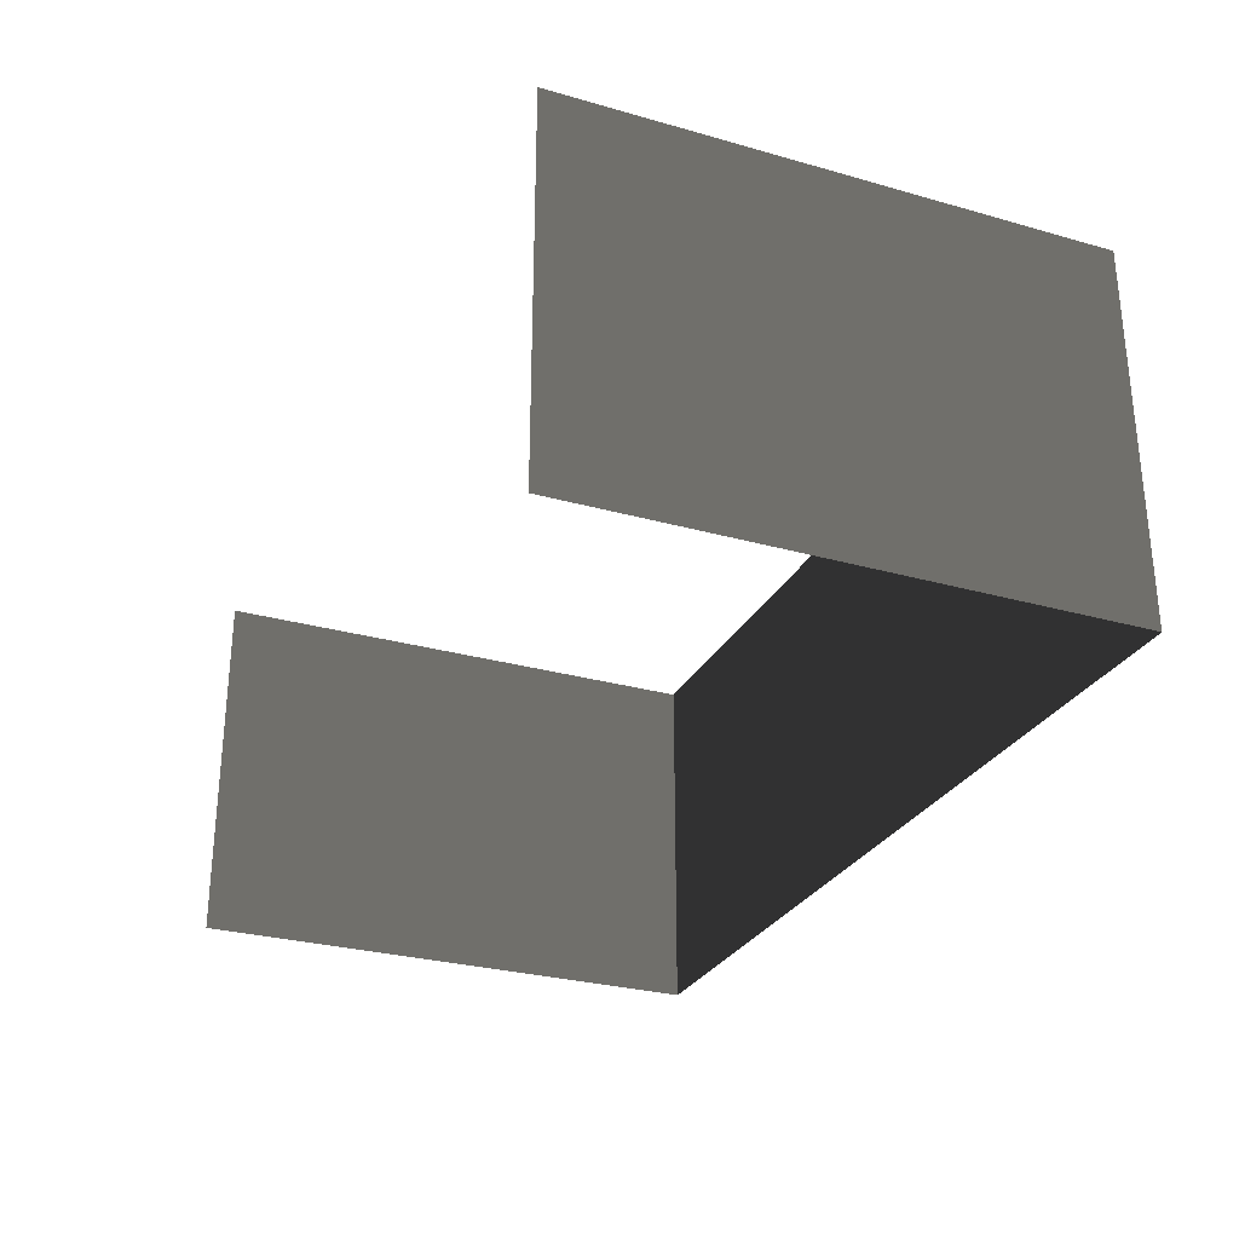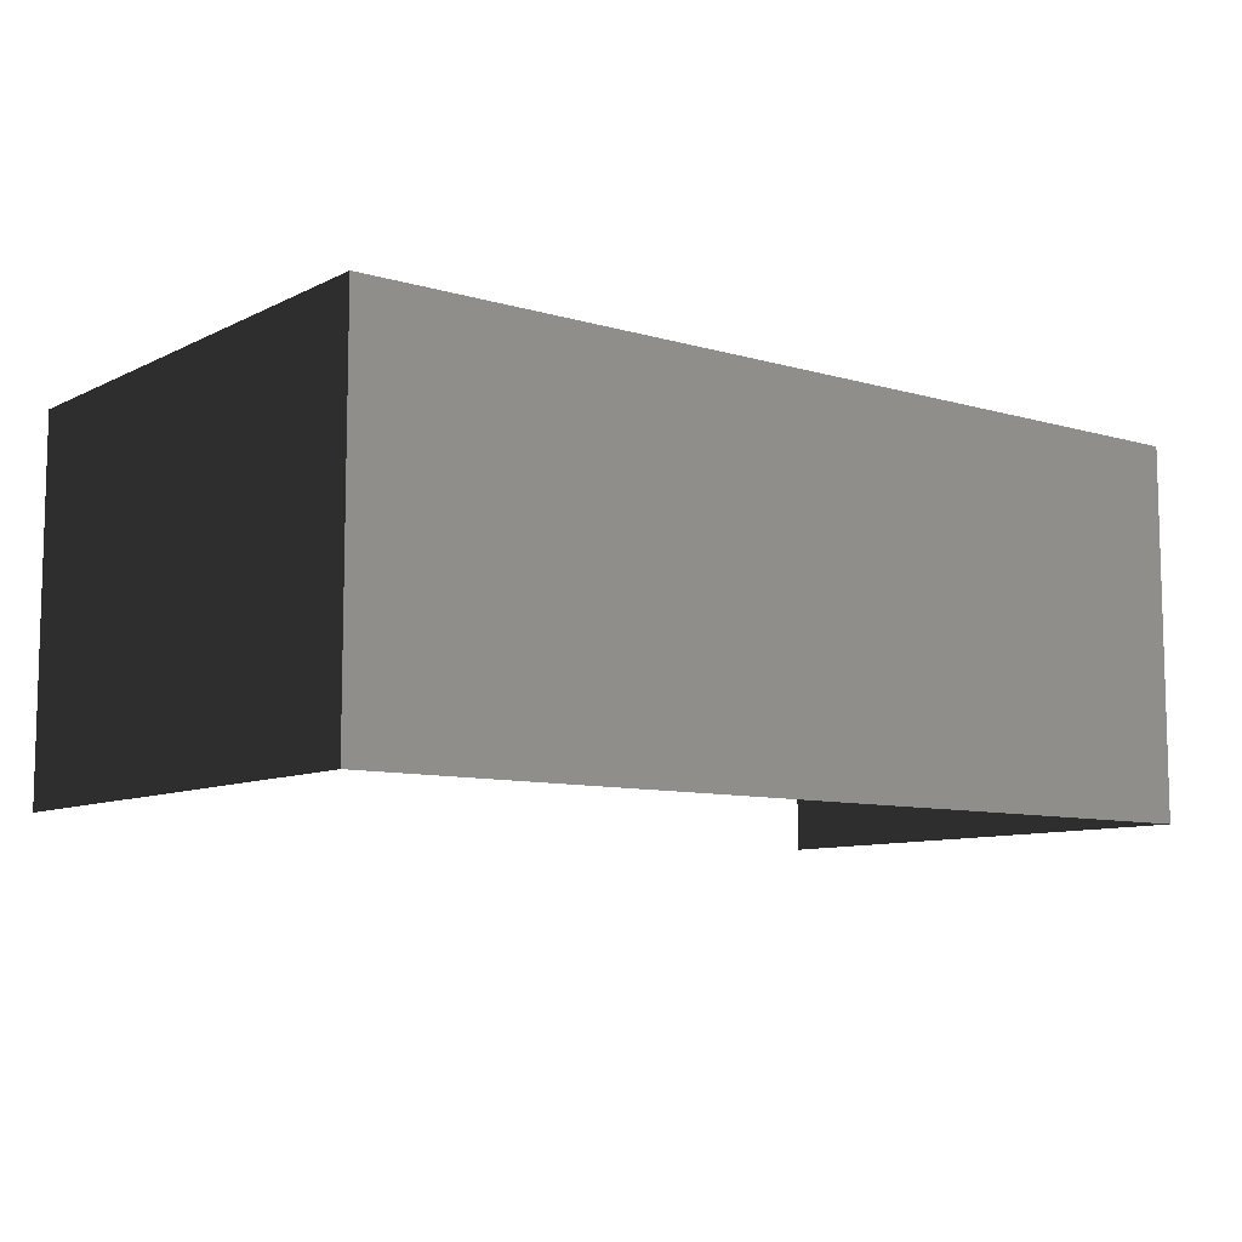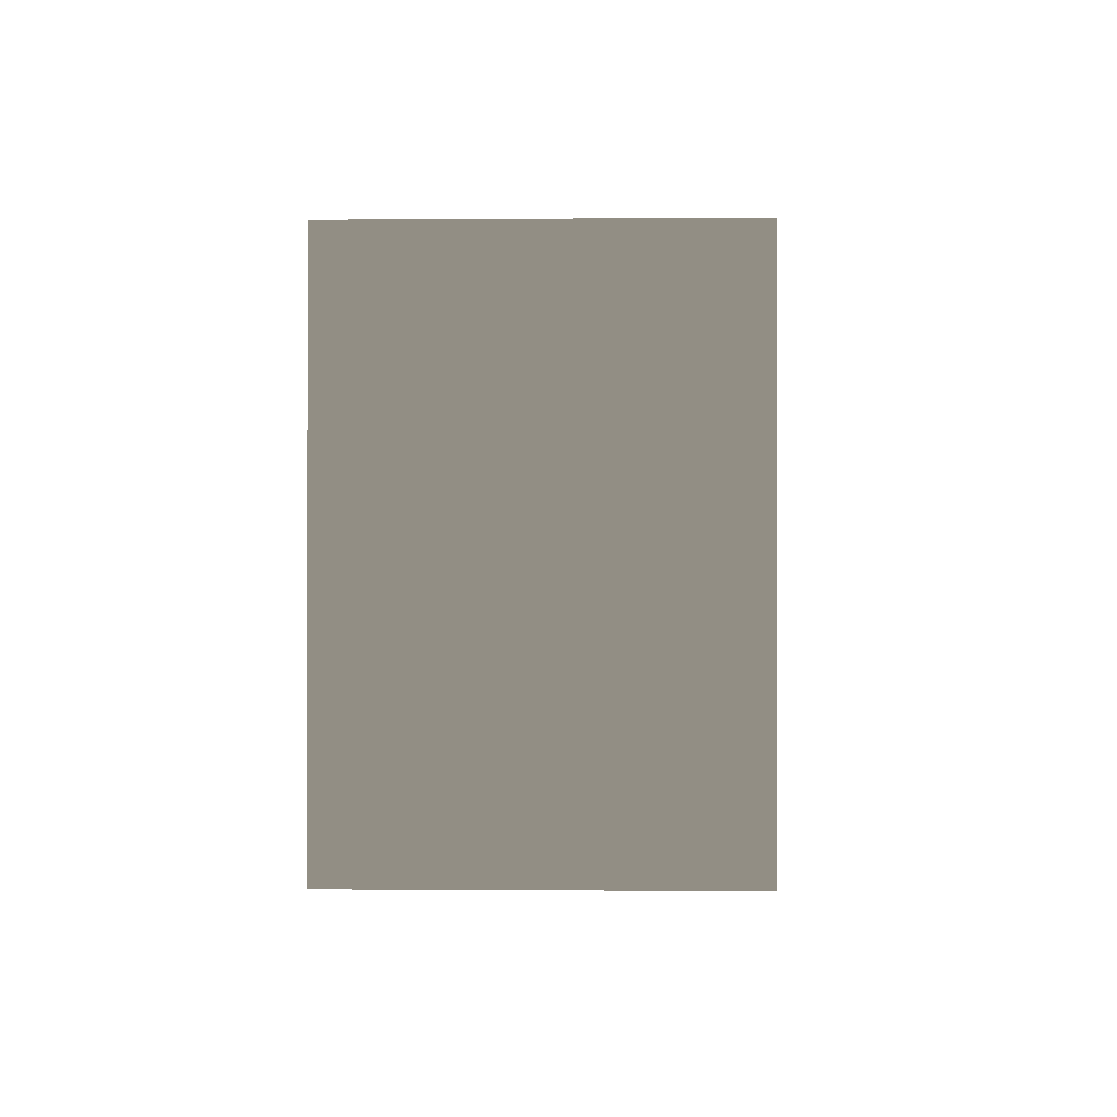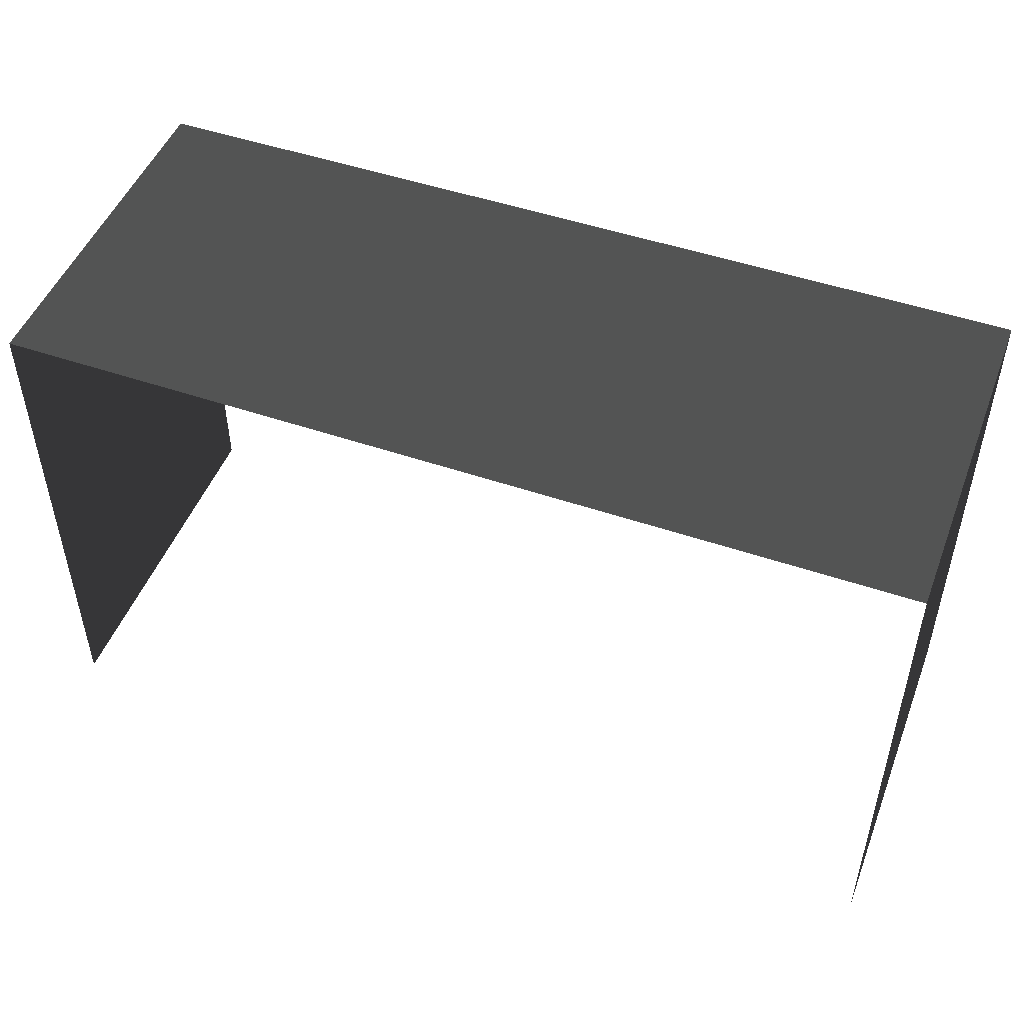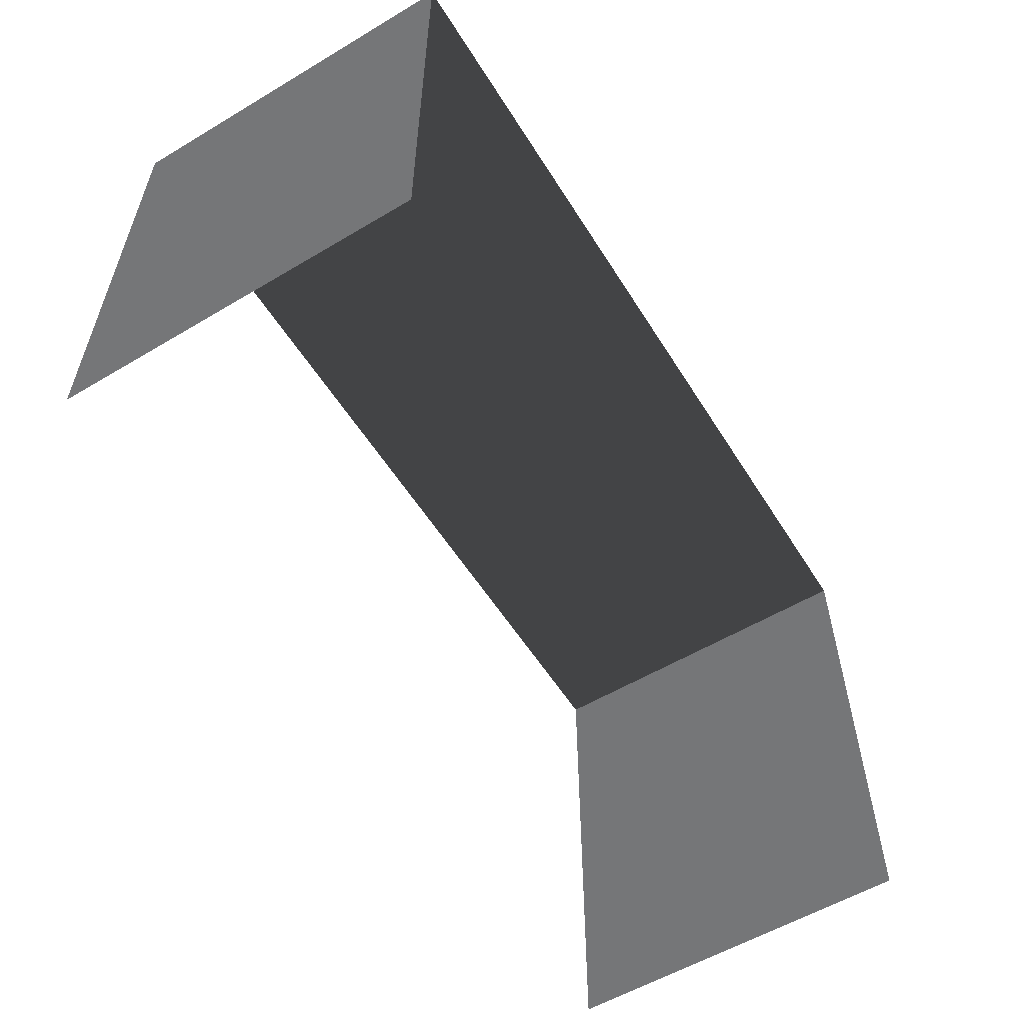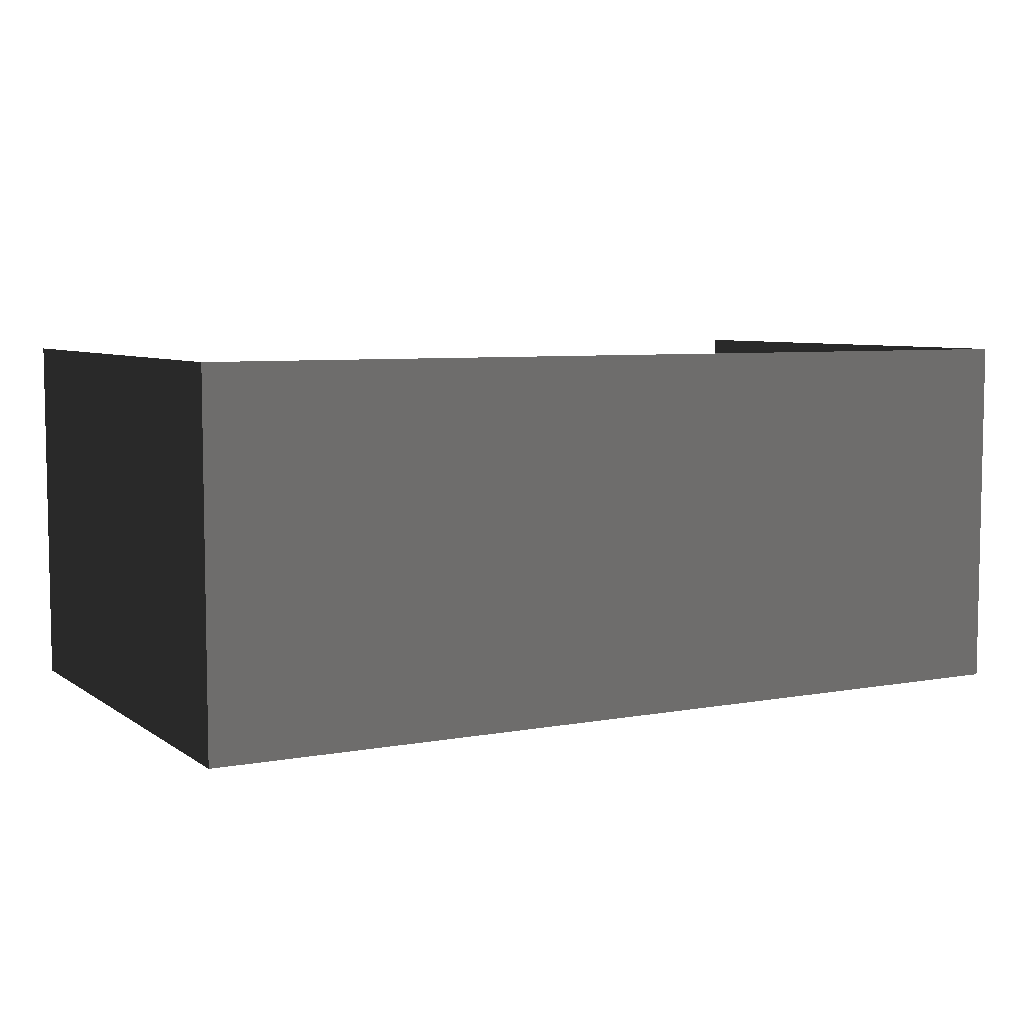
<metadata>
{"format":"obj","ext":"obj","renderer":"f3d","projection":"perspective","resolution":1024,"background":"white","views":[{"elev":-28.5,"azim":-113.0,"up":"+Y"},{"elev":-9.0,"azim":-37.9,"up":"+Y"},{"elev":-0.4,"azim":91.7,"up":"+Z"},{"elev":49.0,"azim":-159.2,"up":"+Z"},{"elev":-56.8,"azim":-58.2,"up":"+Z"},{"elev":6.4,"azim":-28.7,"up":"+Y"}]}
</metadata>
<code>
g Box27
v -272 111.5 -150
v -272.1 111.5 -0.08242
v -272.1 210 -0.08242
v -272 210 -150
v -5.114 111.5 150
v 249.9 111.5 150
v 249.9 210 150
v -5.114 210 150
v -272.1 111.5 149.9
v -272.1 210 149.9
v -272.1 111.5 149.9
v -5.114 111.5 150
v -5.114 210 150
v -272.1 210 149.9
v -272 0 -150
v -272.1 0 -0.08242
v -5.114 0 150
v 249.9 0 150
v 249.9 111.5 150
v -5.114 111.5 150
v -272.1 0 149.9
v -272.1 0 149.9
v -5.114 0 150
v -5.114 111.5 150
v -272.1 111.5 149.9
v 249.9 111.5 150
v 249.9 111.5 0.07525
v 249.9 210 0.07525
v 249.9 210 150
v 250 111.5 -149.9
v 250 210 -149.9
v 249.9 0 150
v 249.9 0 0.07525
v 250 0 -149.9
f 3 1 2
f 1 3 4
f 7 5 6
f 5 7 8
f 10 2 9
f 2 10 3
f 13 11 12
f 11 13 14
f 2 15 16
f 15 2 1
f 9 16 21
f 16 9 2
f 28 26 27
f 26 28 29
f 31 27 30
f 27 31 28
f 27 32 33
f 32 27 26
f 30 33 34
f 33 30 27
f 19 17 18
f 17 19 20
f 24 22 23
f 22 24 25

</code>
